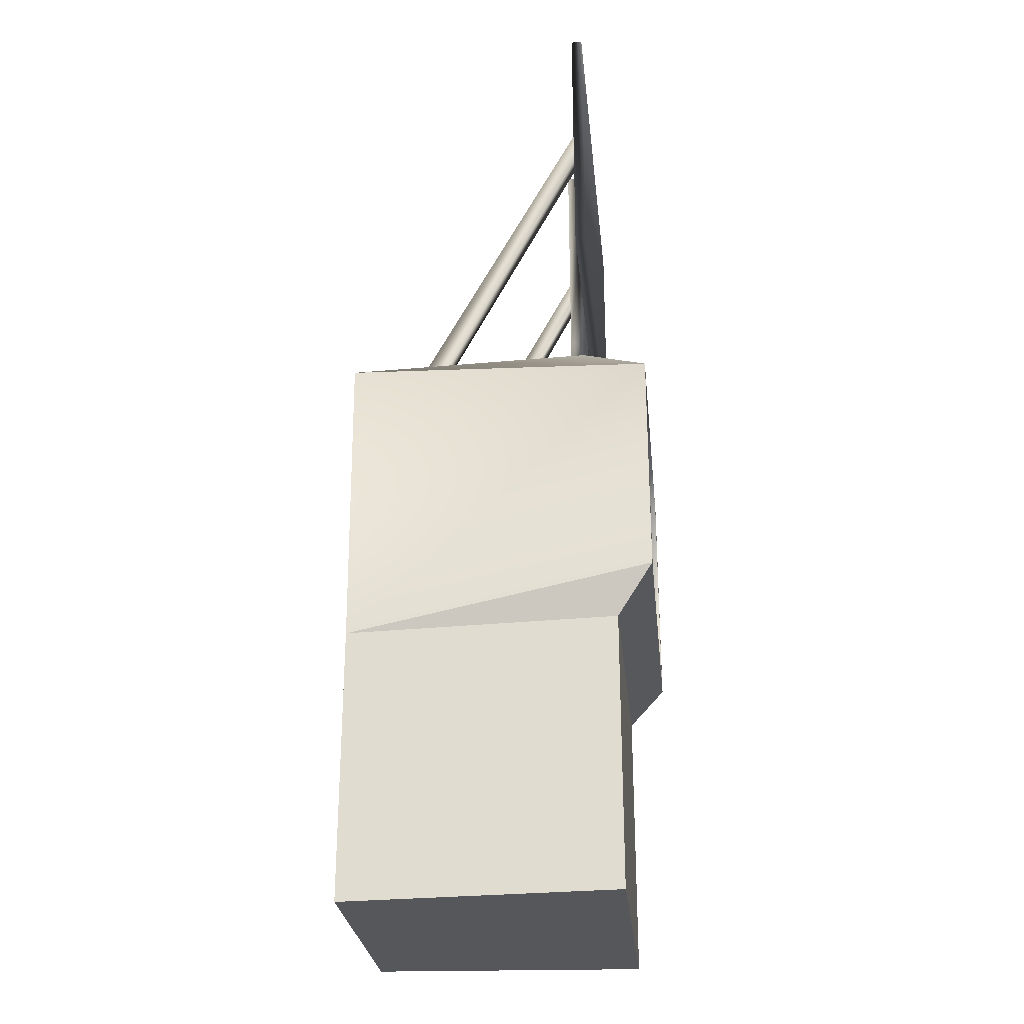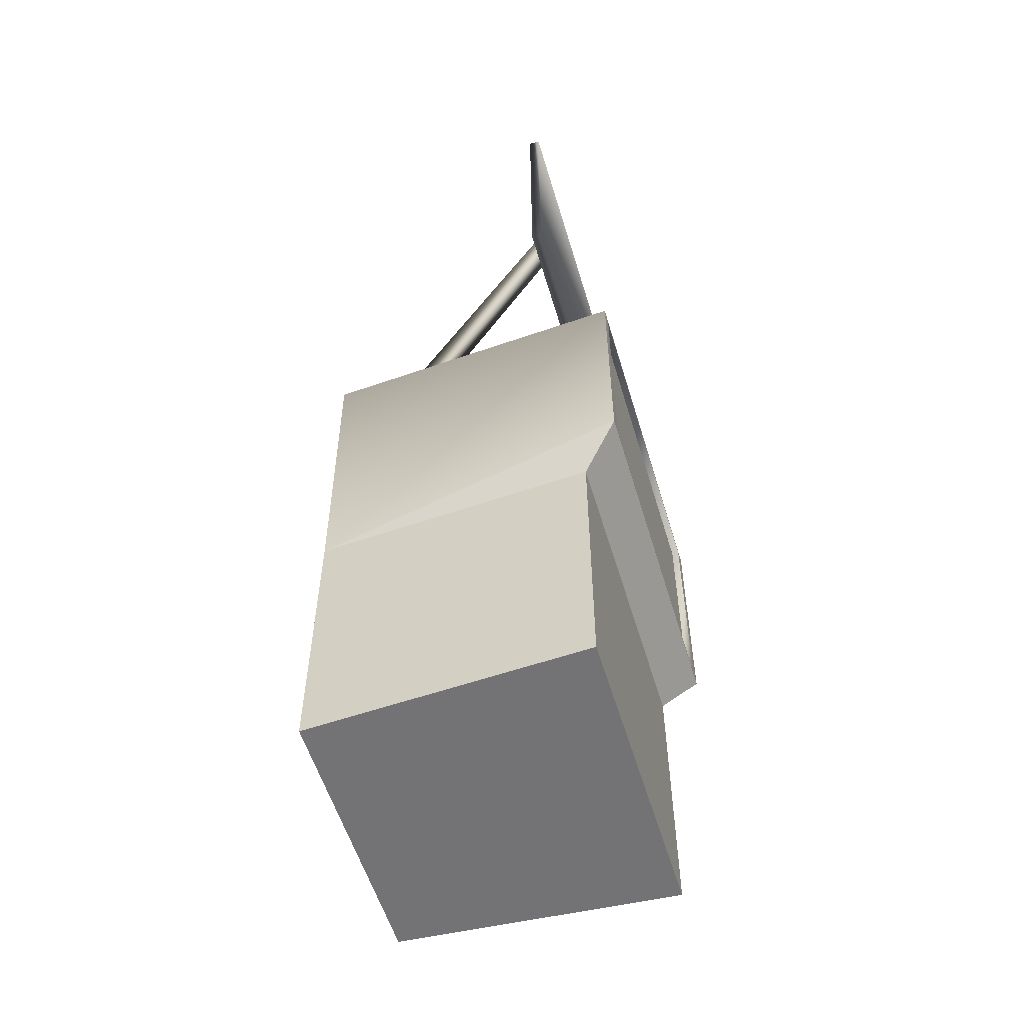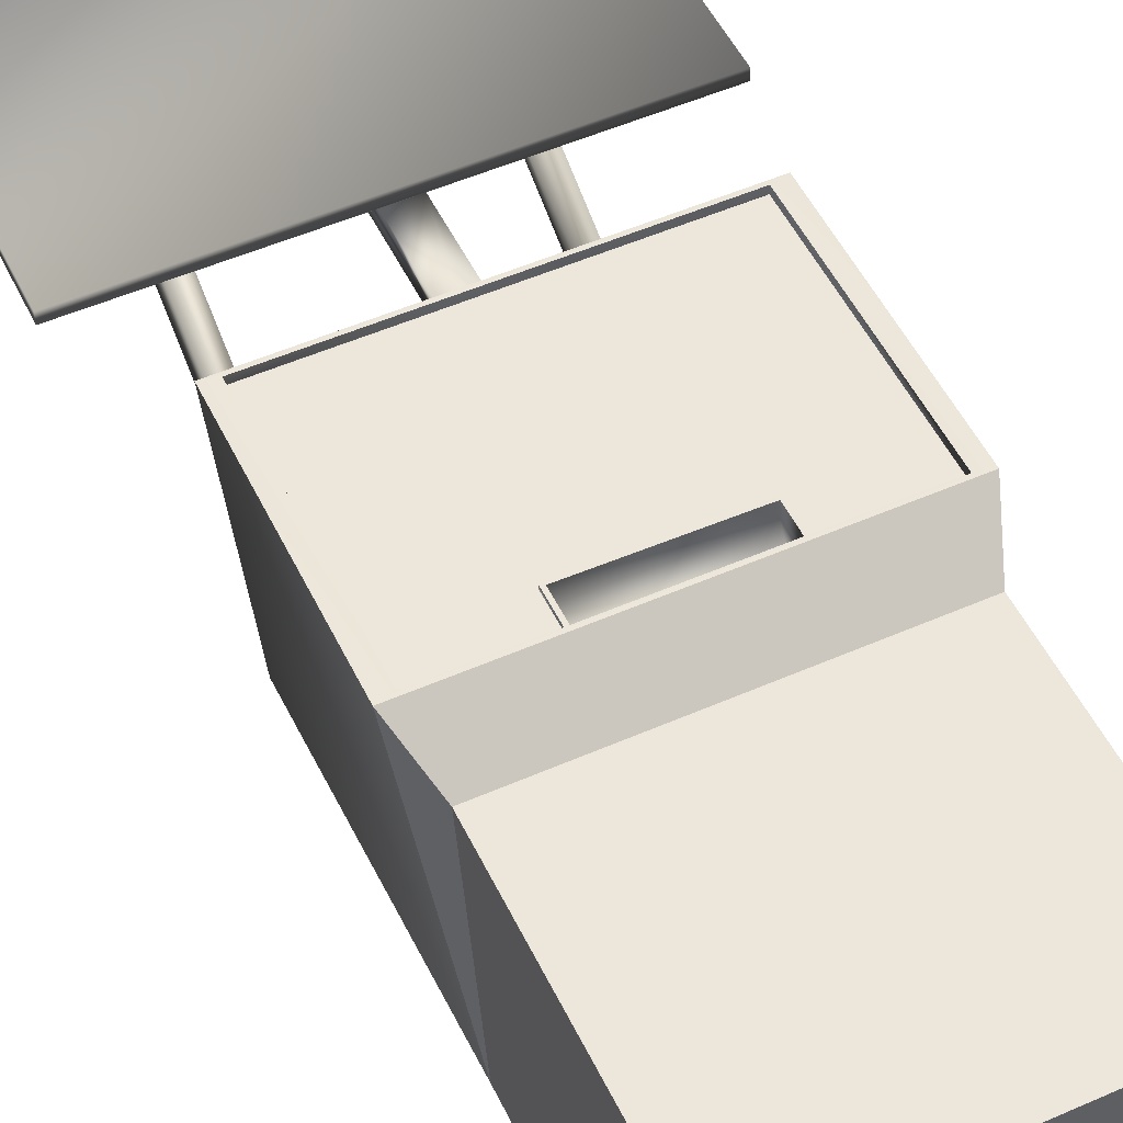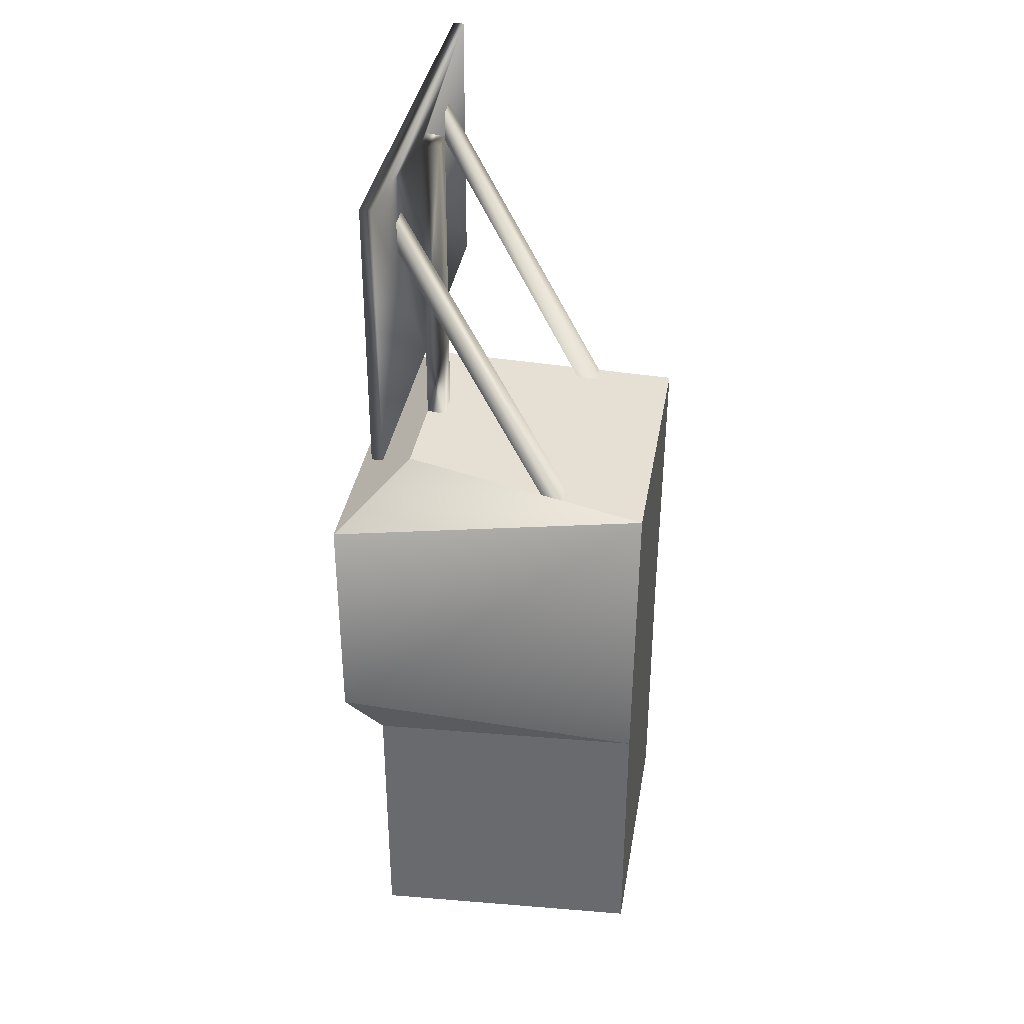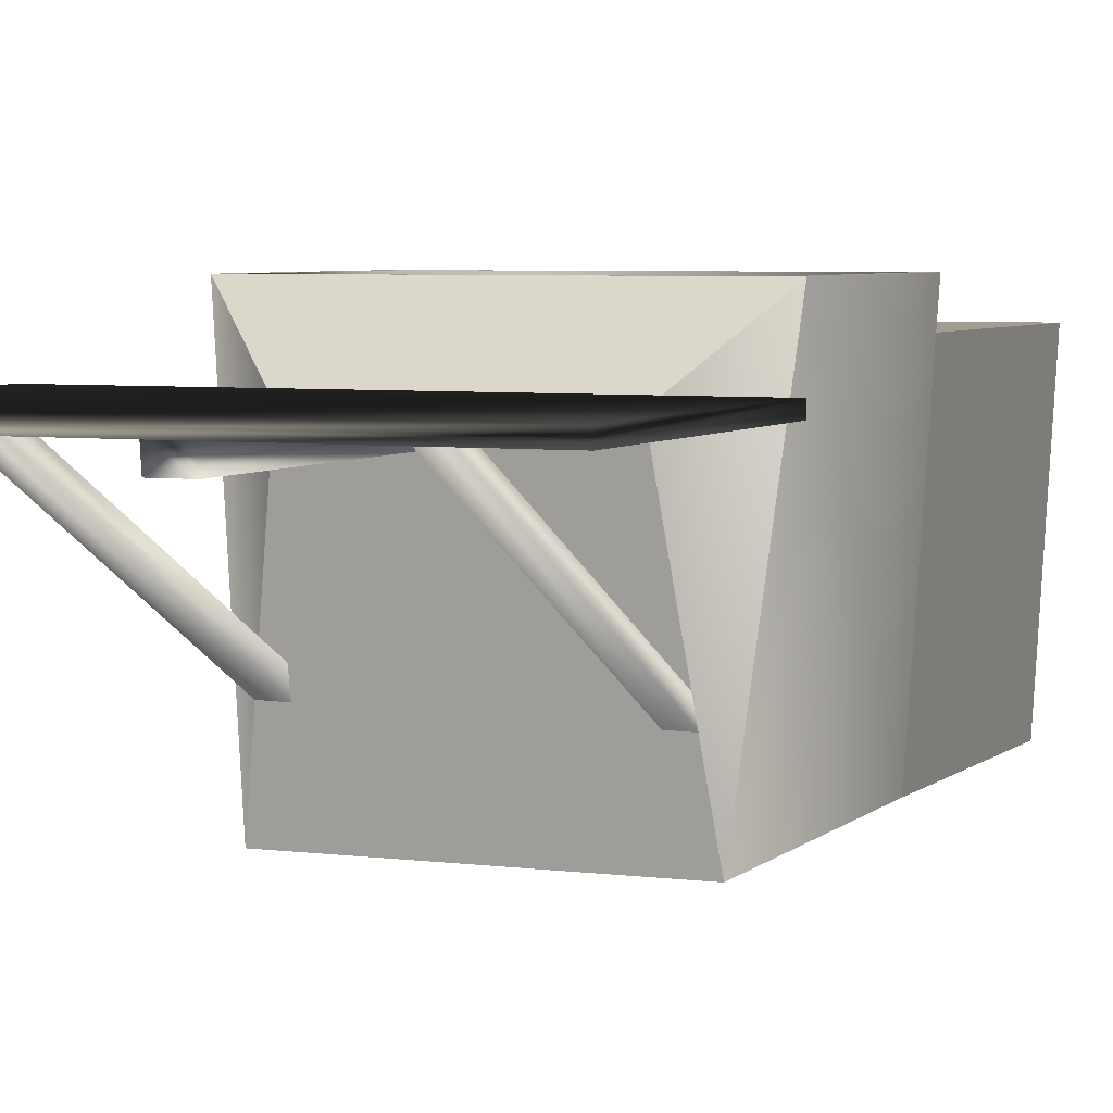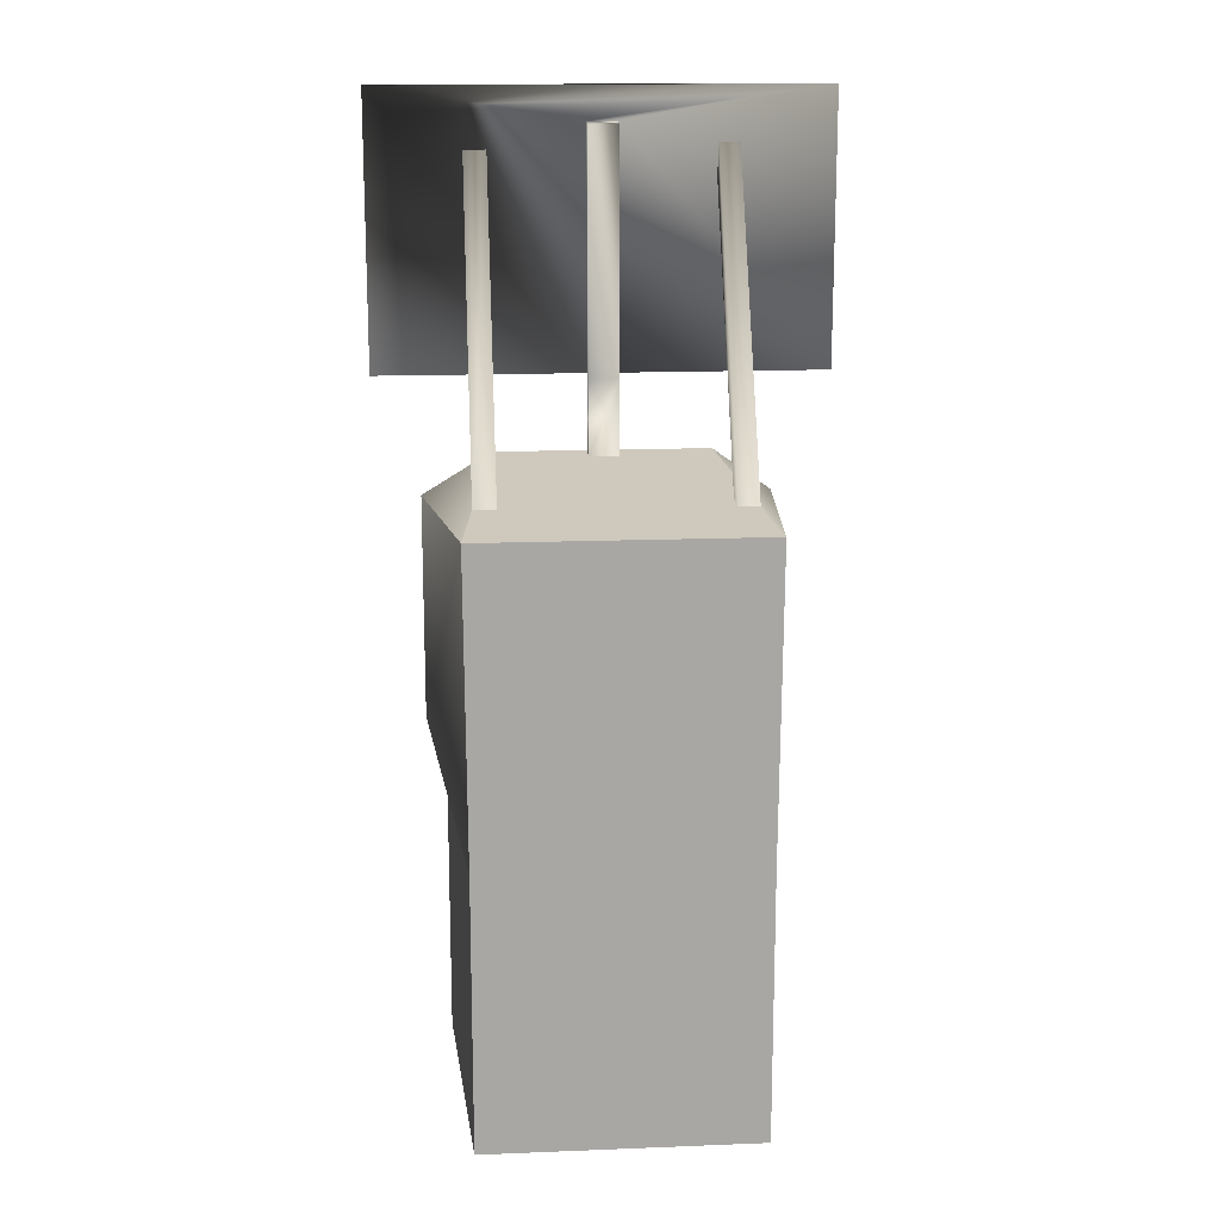
<metadata>
{"format":"obj","ext":"obj","renderer":"f3d","projection":"perspective","resolution":1024,"background":"white","views":[{"elev":-27.1,"azim":-84.3,"up":"+Y"},{"elev":-56.0,"azim":-73.4,"up":"+Y"},{"elev":51.9,"azim":-25.4,"up":"+Z"},{"elev":36.1,"azim":99.5,"up":"+Y"},{"elev":4.9,"azim":-156.9,"up":"+Z"},{"elev":15.7,"azim":175.3,"up":"+Y"}]}
</metadata>
<code>
o Kiosk_Cube.003
v 1.118 2.007 1
v 1 2.007 -1
v 1.262 2.352 1.262
v -1.118 0.007426 1
v -1.118 2.007 1
v -1 2.007 -1
v -1 0.007426 -1
v 1 0.007426 -1
v 1.118 0.007426 1
v 1.016 4.226 -1.016
v 1.262 4.021 1.262
v -1.262 2.352 1.262
v -1.262 4.021 1.262
v 0.7699 4.431 0.7699
v -0.7699 4.431 0.7699
v 1.159 3.996 1.262
v 1.159 2.377 1.262
v -1.016 4.226 -1.016
v -1.159 3.996 1.262
v -1.159 2.377 1.262
v -1.159 2.819 1.21
v -1.159 3.996 1.21
v 1.159 2.377 1.21
v -1.159 2.377 1.21
v 1.159 3.996 1.21
v 1.159 2.789 1.21
v 0.3278 2.178 0.9801
v 0.3278 2.312 0.9782
v 0.3278 2.309 0.7714
v 0.3278 2.175 0.7733
v -0.3278 2.175 0.7733
v -0.3278 2.317 0.7713
v -0.3278 2.32 0.9781
v -0.3278 2.178 0.9801
v -0.4969 2.613 1.21
v -0.4969 2.377 1.21
v -0.4969 2.377 1.236
v -0.4969 2.613 1.236
v 0.4731 2.39 1.204
v 0.4731 2.584 1.204
v 0.4731 2.57 1.13
v 0.4731 2.382 1.179
v -0.4731 2.596 1.204
v -0.4731 2.581 1.127
v -0.4731 2.39 1.204
v -0.4731 2.382 1.179
v -0.4731 2.39 1.236
v -0.4731 2.596 1.236
v -0.4731 2.519 1.017
v 0.4731 2.51 1.024
v 0.4969 2.6 1.21
v 0.4969 2.6 1.236
v 0.4969 2.377 1.21
v 0.4969 2.377 1.236
v 0.4731 2.584 1.236
v 0.4731 2.39 1.236
v -0.4731 2.358 1.145
v -0.3278 2.273 1.096
v -0.3278 2.369 0.9907
v 0.4731 2.358 1.145
v 0.3278 2.273 1.096
v 0.3278 2.363 0.9966
f 15 14 10 18
f 1 2 3
f 4 5 6 7
f 7 6 2 8
f 8 9 4 7
f 9 1 5 4
f 8 2 1 9
f 3 2 10 11
f 6 5 12
f 5 1 3 12
f 13 11 14 15
f 3 11 16 17
f 2 6 18 10
f 6 12 13 18
f 11 10 14
f 18 13 15
f 19 20 21 22
f 13 12 20 19
f 11 13 19 16
f 12 3 17 20
f 20 17 23 24
f 16 19 22 25
f 17 26 23
f 21 20 24
f 26 17 16 25
f 27 28 29 30
f 31 30 29 32
f 33 34 31 32
f 34 27 30 31
f 35 36 37 38
f 39 40 41 42
f 40 43 44 41
f 45 39 42 46
f 38 37 47 48
f 41 44 49 50
f 51 35 38 52
f 53 51 52 54
f 55 48 43 40
f 37 54 56 47
f 52 38 48 55
f 54 52 55 56
f 43 45 46 44
f 56 55 40 39
f 48 47 45 43
f 47 56 39 45
f 49 57 58 59
f 44 46 57 49
f 46 42 60 57
f 42 41 50 60
f 59 58 34 33
f 57 60 61 58
f 60 50 62 61
f 50 49 59 62
f 58 61 27 34
f 61 62 28 27
f 62 59 33 28
o LuckyDraw_Cube.004
v 0.1039 4.431 0.7699
v -0.002905 4.431 0.7699
v -0.1077 4.431 0.7699
v 0.9102 4.314 -0.2495
v -0.9368 4.292 -0.4424
v 0.9322 4.296 -0.4092
v 0.7721 4.296 -0.4121
v -0.7892 4.292 -0.4398
v -0.9152 4.31 -0.286
v -0.782 4.31 -0.2843
v -0.1085 4.416 0.6331
v -0.001846 4.416 0.6331
v -0.1077 4.971 0.7691
v 0.1038 4.971 0.7691
v 1.591 4.971 0.7722
v -1.595 4.971 0.7722
v 0.1039 4.416 0.6331
v 0.7774 4.314 -0.2535
v -0.9152 6.301 0.7658
v -0.9368 6.531 0.7658
v -0.1085 6.656 0.6299
v -0.1077 6.671 0.7666
v 0.1038 6.671 0.7666
v 0.1038 6.656 0.6299
v 0.9102 6.247 0.7658
v 0.7774 6.253 0.7658
v -0.1085 4.956 0.6324
v 0.1038 4.956 0.6324
v -0.7892 6.527 0.7658
v -0.782 6.298 0.7658
v 0.9322 6.482 0.7658
v 0.7721 6.487 0.7658
v -1.595 6.907 0.7697
v 1.591 6.907 0.7697
v 1.591 6.907 0.8488
v 1.591 4.972 0.8513
v -1.595 4.972 0.8513
v -1.595 6.907 0.8488
f 75 76 77 78
f 67 71 81 82
f 83 84 85 86
f 80 66 87 88
f 89 83 86 90
f 79 89 90
f 89 75 84 83
f 65 76 75
f 76 90 86 85
f 70 67 82 91
f 72 70 91 92
f 71 72 92 81
f 66 68 93 87
f 68 69 94 93
f 69 80 88 94
f 63 79 90 76
f 76 65 64
f 73 65 75 89
f 89 79 74
f 64 63 76
f 74 73 89
f 85 84 95 96
f 84 75 78 95
f 76 85 96 77
f 77 96 97 98
f 78 77 98 99
f 96 95 100 97
f 95 78 99 100
f 97 100 99 98
o Frame_Plane
v -1.159 2.379 1.21
v -0.4952 2.379 1.21
v -0.4952 2.612 1.21
v 0.495 2.599 1.21
v 0.495 2.379 1.21
v 1.159 2.379 1.21
v 1.159 3.995 1.21
v -1.159 3.995 1.21
f 104 105 106
f 108 101 103
f 101 102 103
f 106 107 104
f 107 108 103
f 104 107 103

</code>
